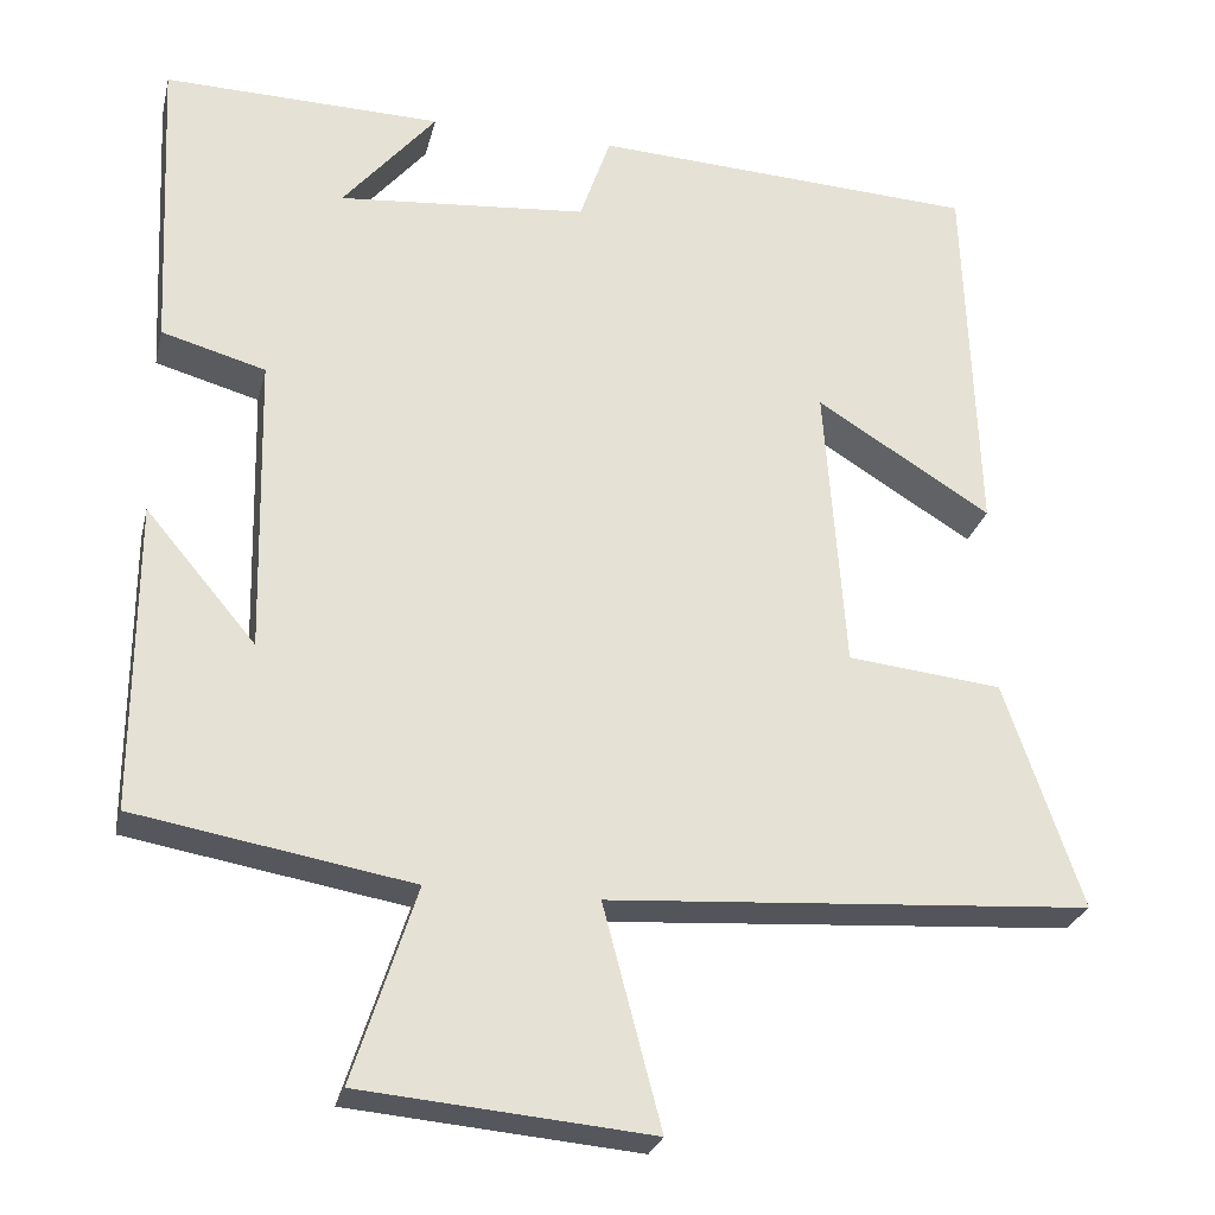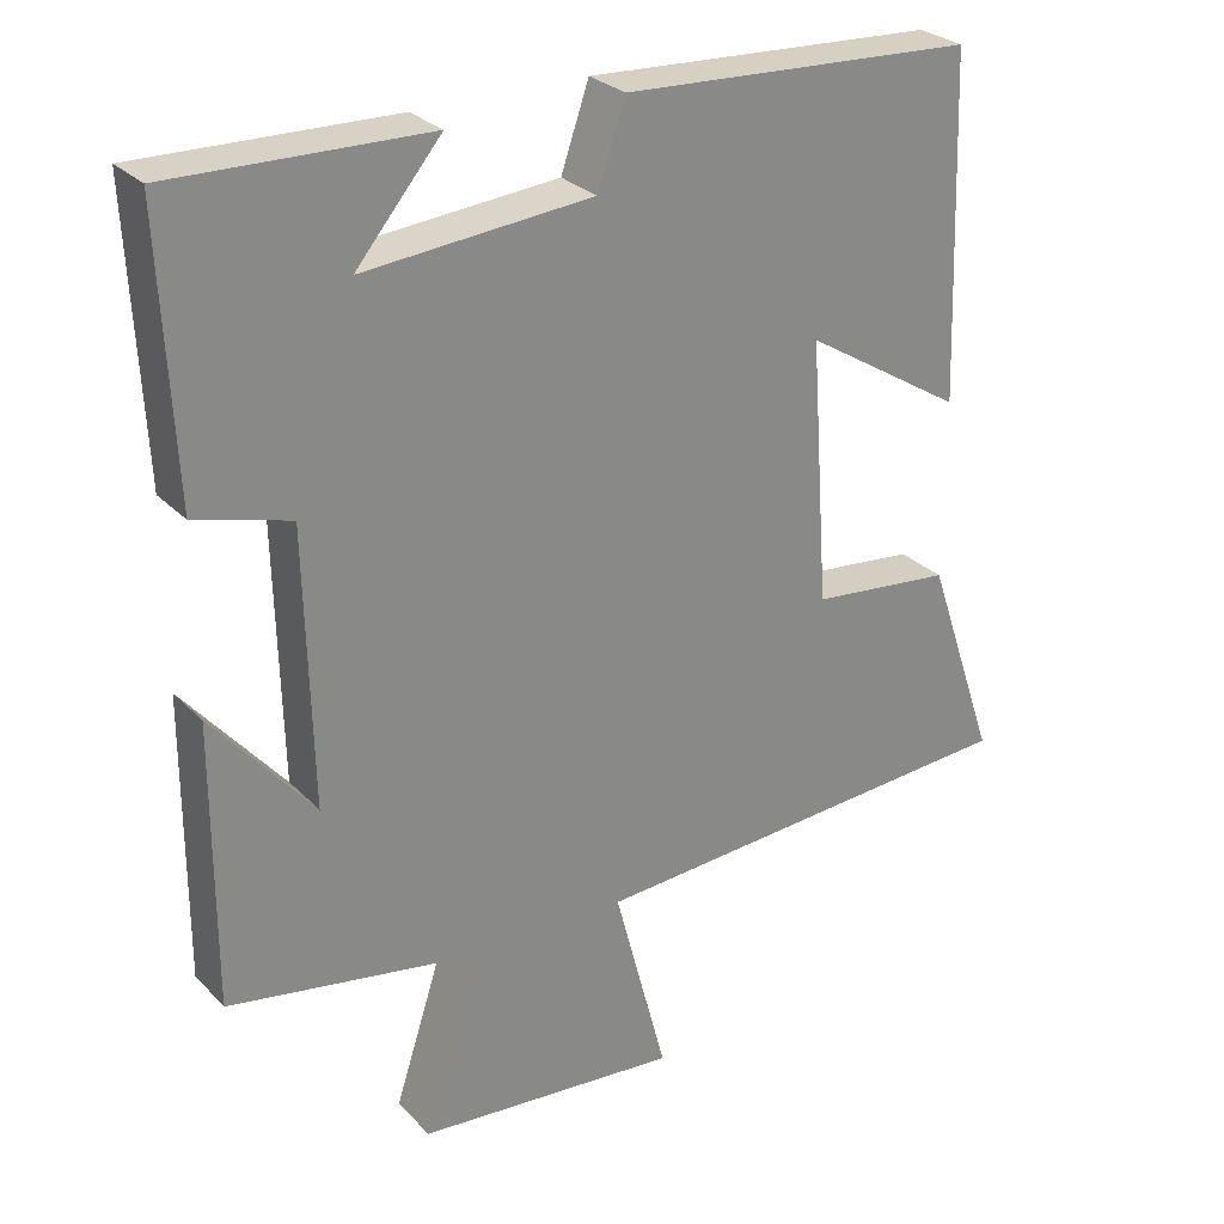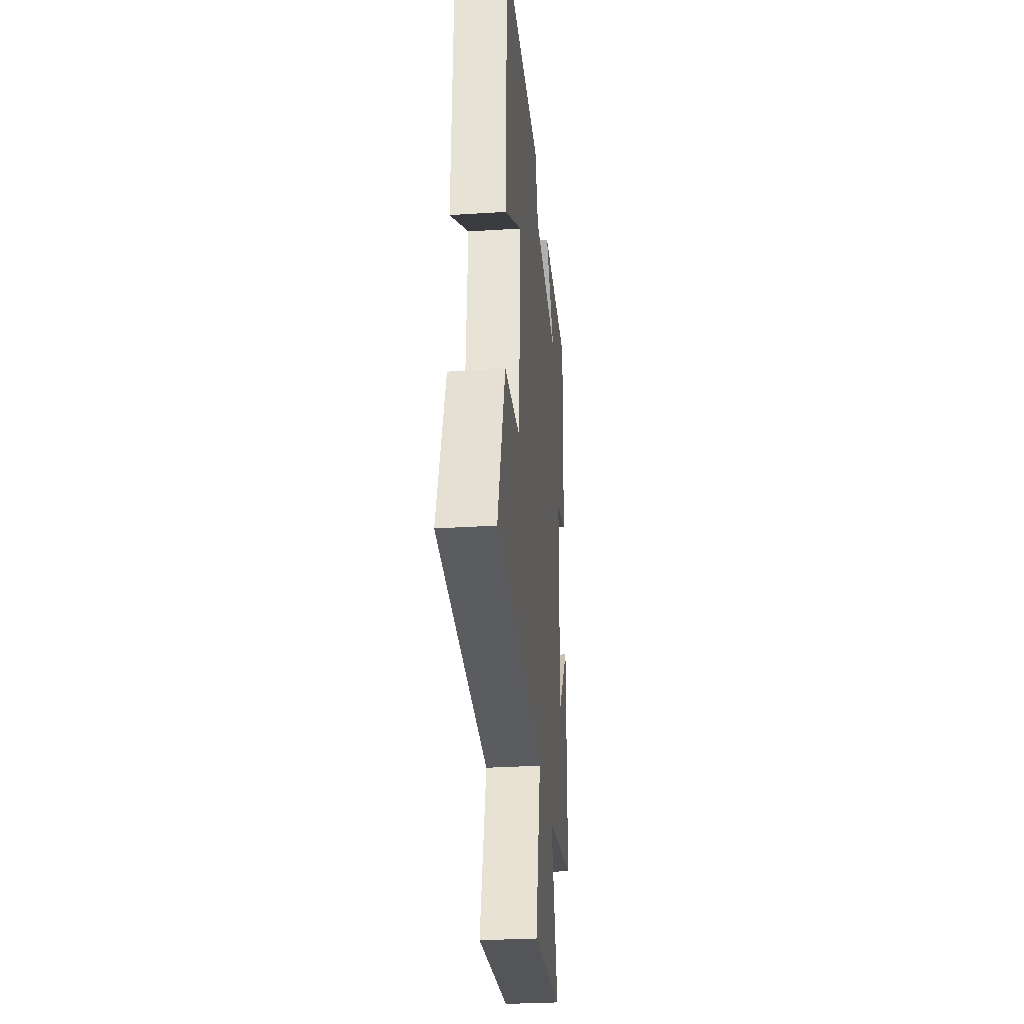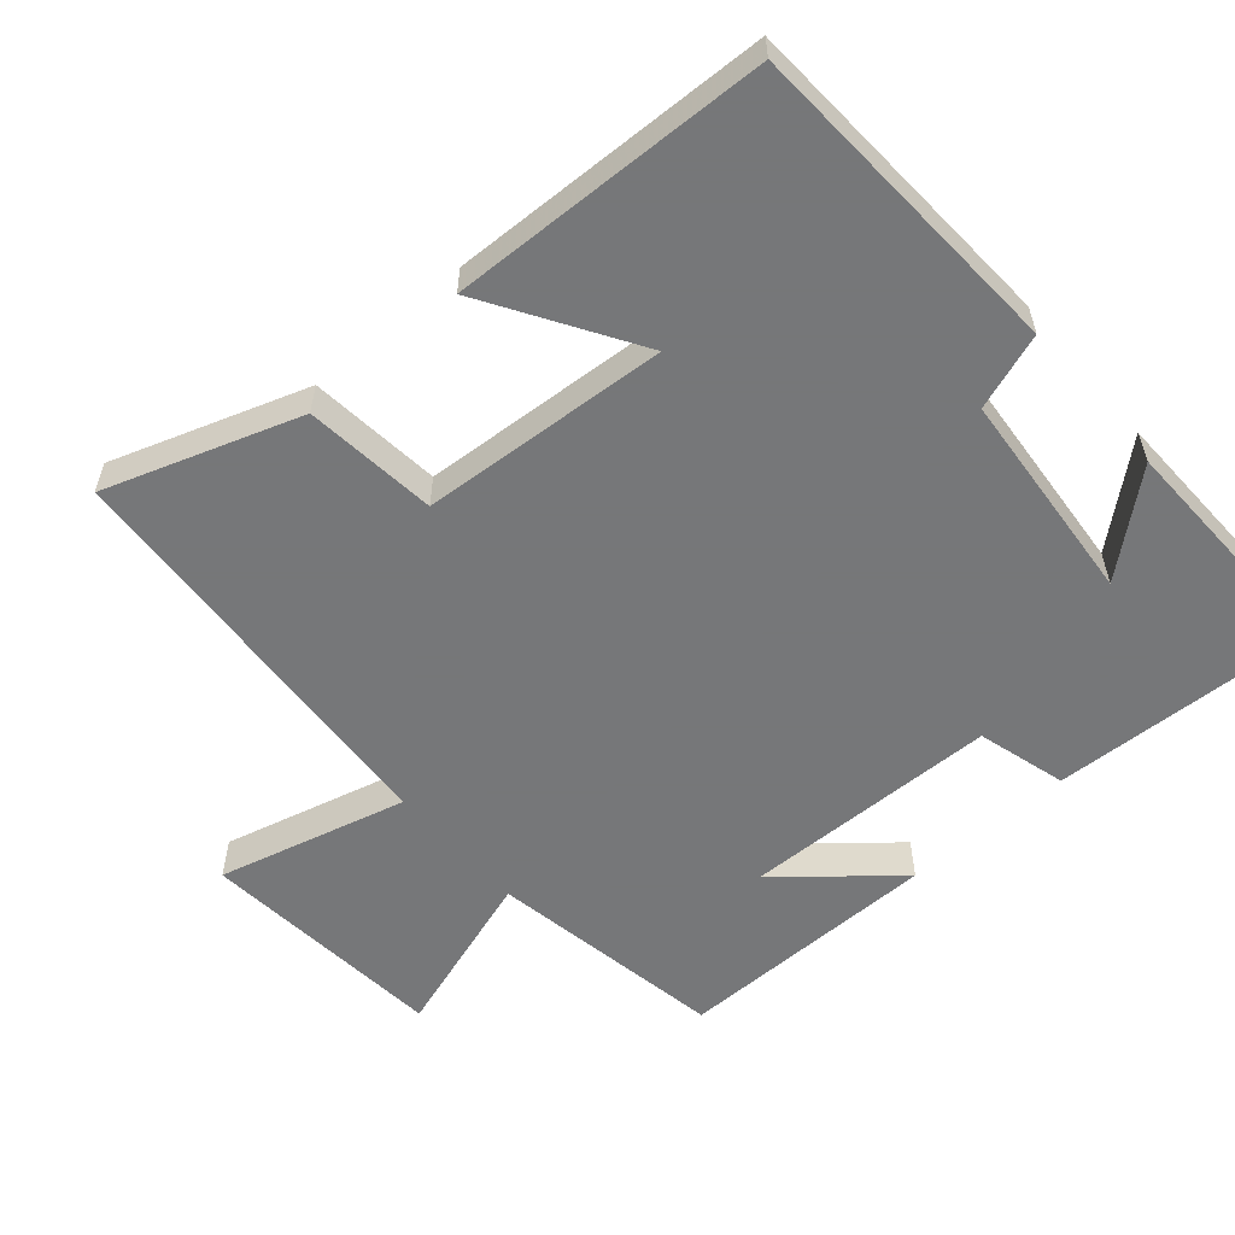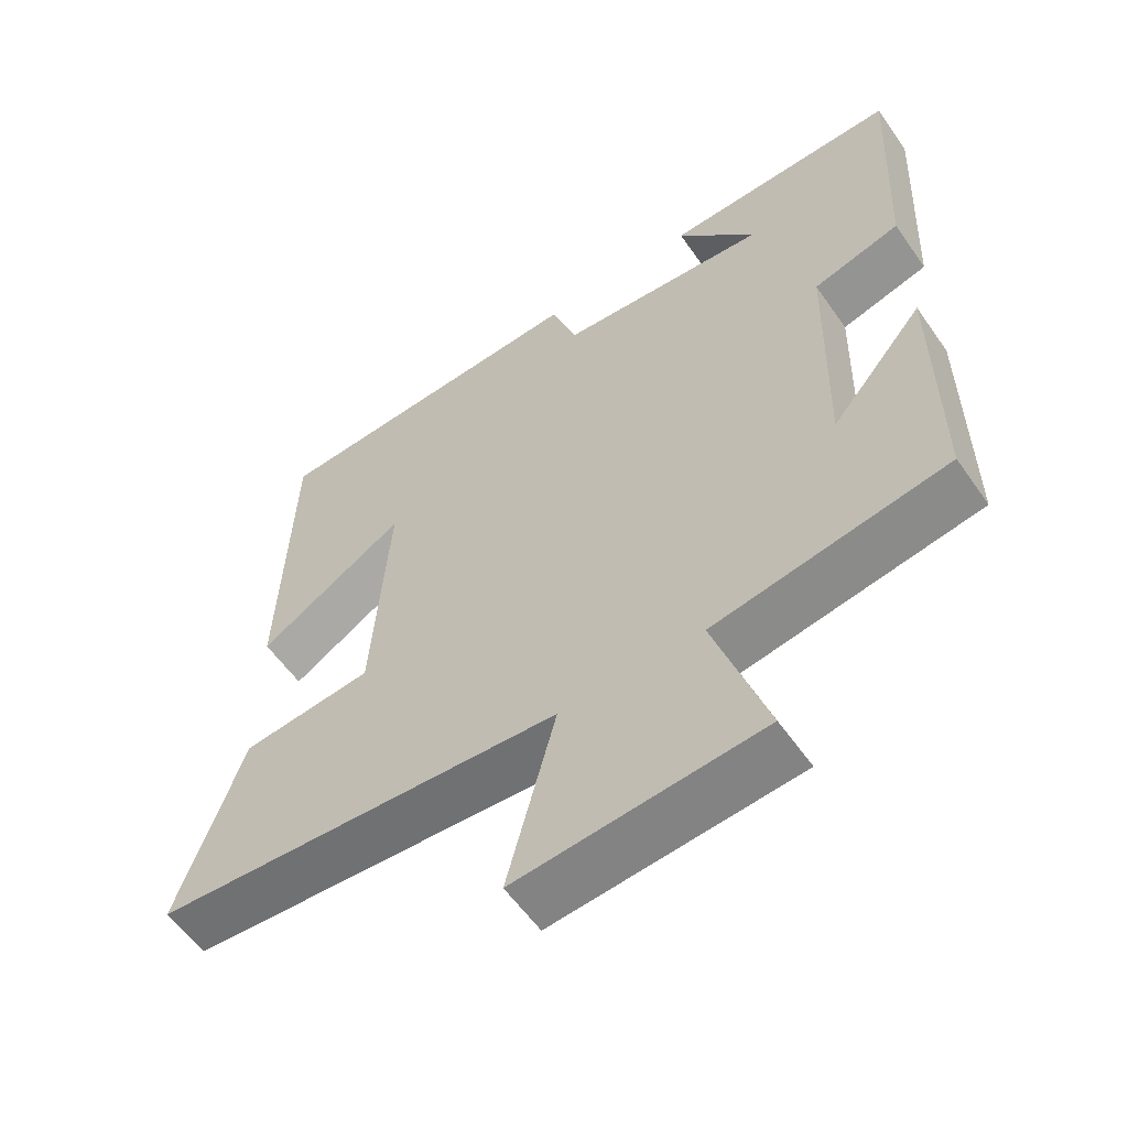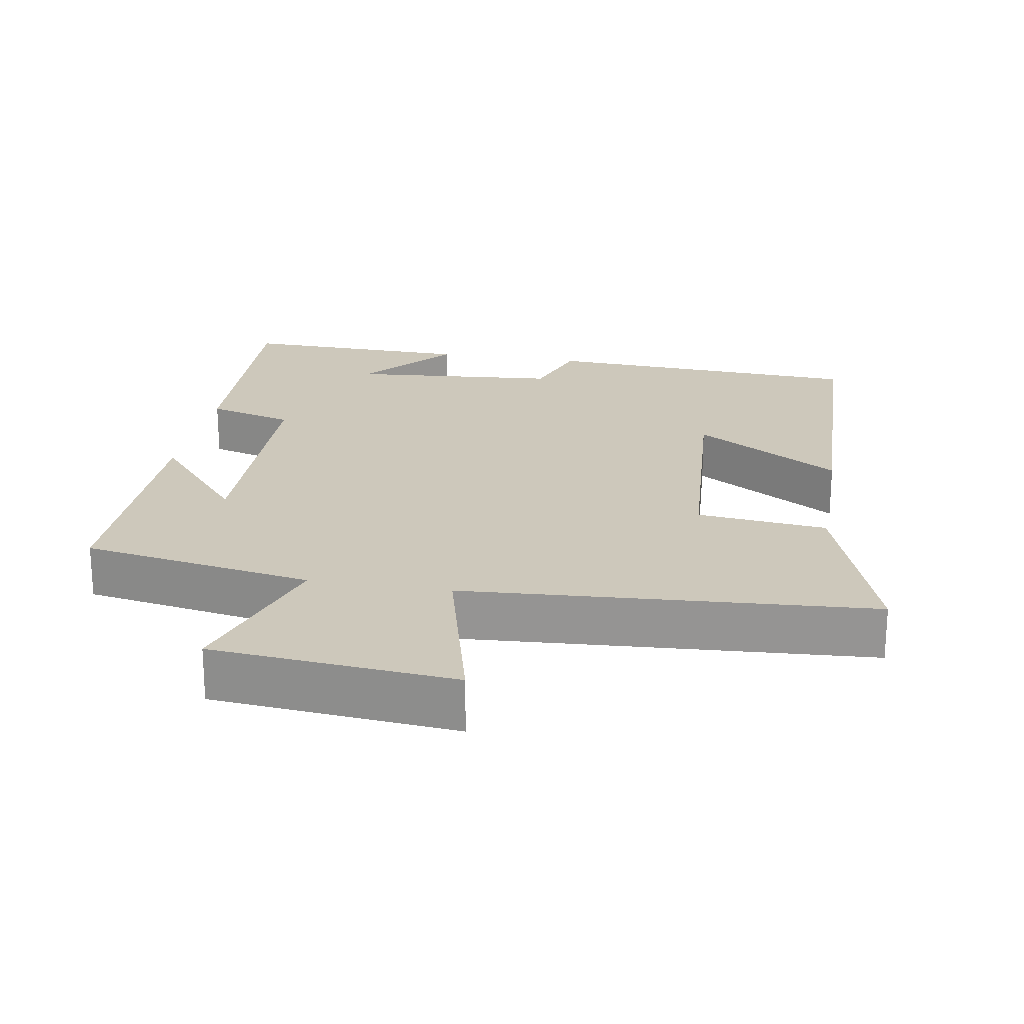
<metadata>
{"format":"obj","ext":"obj","renderer":"f3d","projection":"perspective","resolution":1024,"background":"white","views":[{"elev":-26.4,"azim":166.8,"up":"+Z"},{"elev":27.7,"azim":146.1,"up":"+Z"},{"elev":-29.8,"azim":-84.7,"up":"+Z"},{"elev":-57.1,"azim":-49.0,"up":"+Y"},{"elev":-57.8,"azim":34.6,"up":"+Z"},{"elev":21.9,"azim":-170.1,"up":"+Y"}]}
</metadata>
<code>
v 0.501 0.07 -0.444
v 0.176 0.07 -0.5
v 0.25 0.07 -0.729
v -0.09 0.07 -0.759
v -0.022 0.07 -0.5
v -0.591 0.07 -0.461
v -0.5 0.07 -0.195
v -0.318 0.07 -0.176
v -0.294 0.07 0.164
v -0.5 0.07 0.037
v -0.485 0.07 0.477
v -0.031 0.07 0.5
v 0.005 0.07 0.395
v 0.299 0.07 0.369
v 0.189 0.07 0.5
v 0.517 0.07 0.507
v 0.5 0.07 0.151
v 0.378 0.07 0.117
v 0.37 0.07 -0.235
v 0.5 0.07 -0.081
v 0.501 0 -0.444
v 0.176 0 -0.5
v 0.25 0 -0.729
v -0.09 0 -0.759
v -0.022 0 -0.5
v -0.591 0 -0.461
v -0.5 0 -0.195
v -0.318 0 -0.176
v -0.294 0 0.164
v -0.5 0 0.037
v -0.485 0 0.477
v -0.031 0 0.5
v 0.005 0 0.395
v 0.299 0 0.369
v 0.189 0 0.5
v 0.517 0 0.507
v 0.5 0 0.151
v 0.378 0 0.117
v 0.37 0 -0.235
v 0.5 0 -0.081
f 19 20 1 2
f 18 19 2
f 16 17 18
f 14 15 16
f 14 16 18
f 13 14 18 2
f 9 10 11 12
f 8 9 12 13
f 5 6 7 8
f 5 8 13 2
f 2 3 4 5
f 22 21 40 39
f 22 39 38
f 38 37 36
f 36 35 34
f 38 36 34
f 22 38 34 33
f 32 31 30 29
f 33 32 29 28
f 28 27 26 25
f 22 33 28 25
f 25 24 23 22
f 1 21 22 2
f 2 22 23 3
f 3 23 24 4
f 4 24 25 5
f 5 25 26 6
f 6 26 27 7
f 7 27 28 8
f 8 28 29 9
f 9 29 30 10
f 10 30 31 11
f 11 31 32 12
f 12 32 33 13
f 13 33 34 14
f 14 34 35 15
f 15 35 36 16
f 16 36 37 17
f 17 37 38 18
f 18 38 39 19
f 19 39 40 20
f 20 40 21 1

</code>
